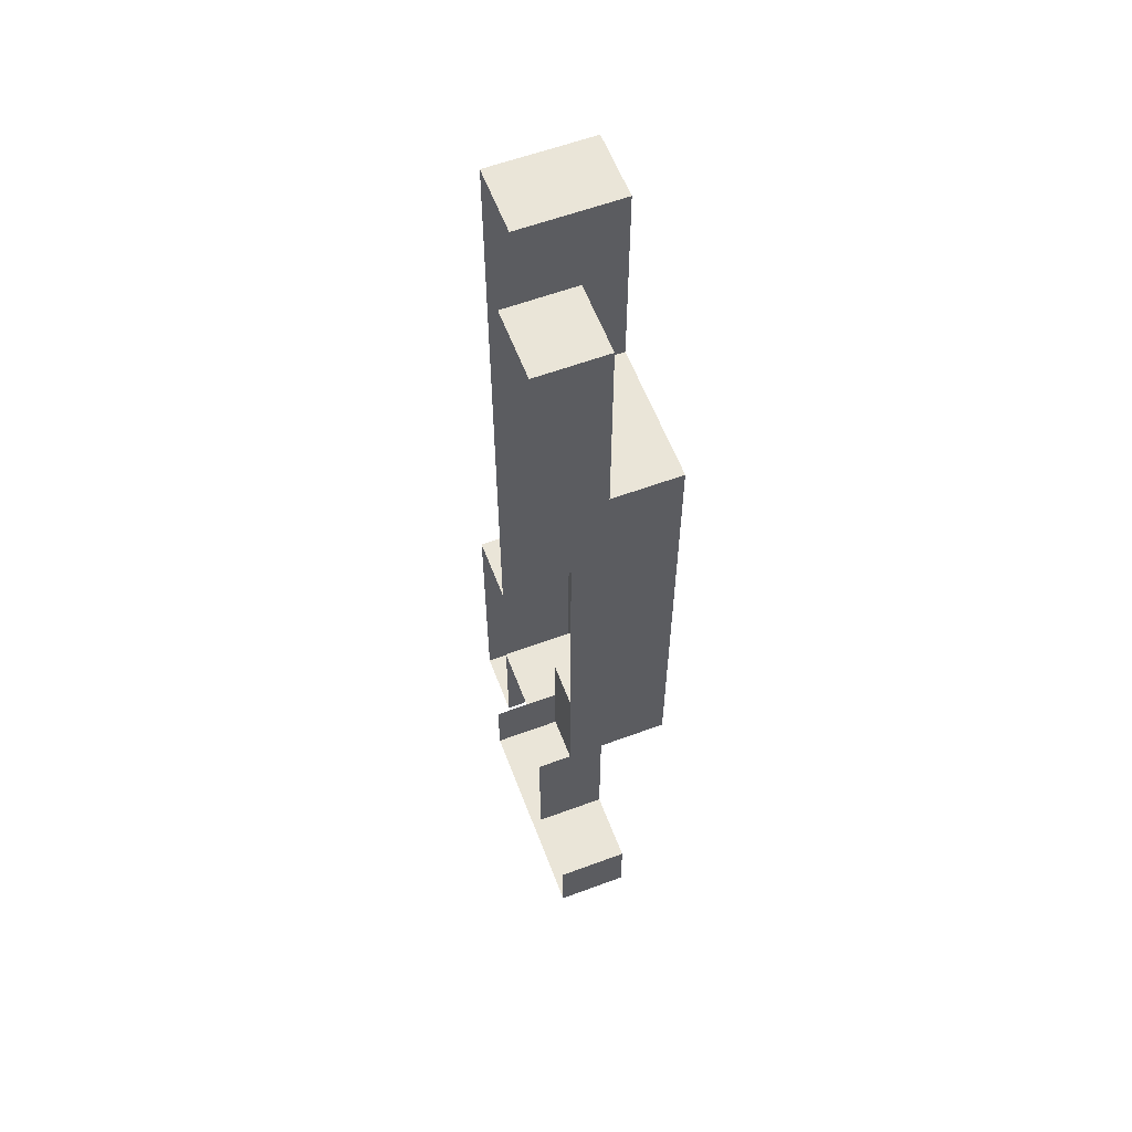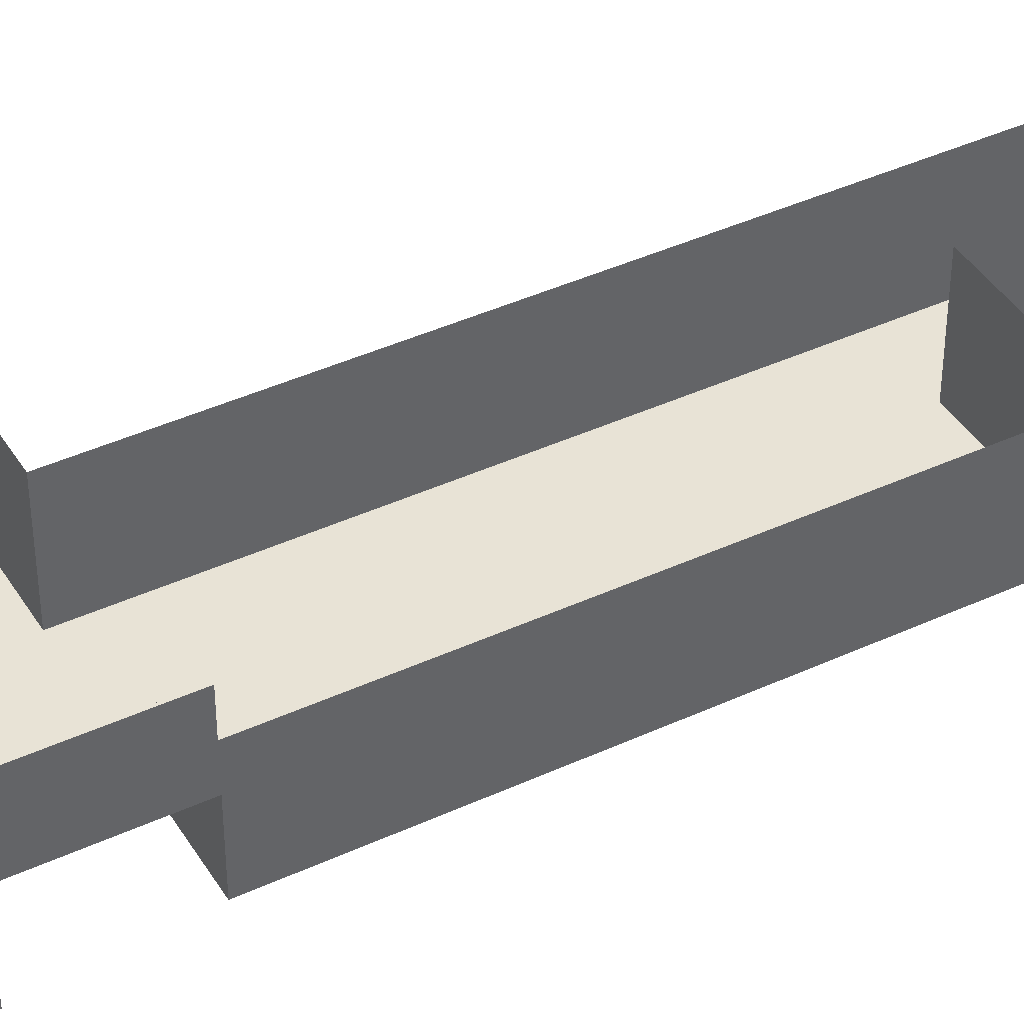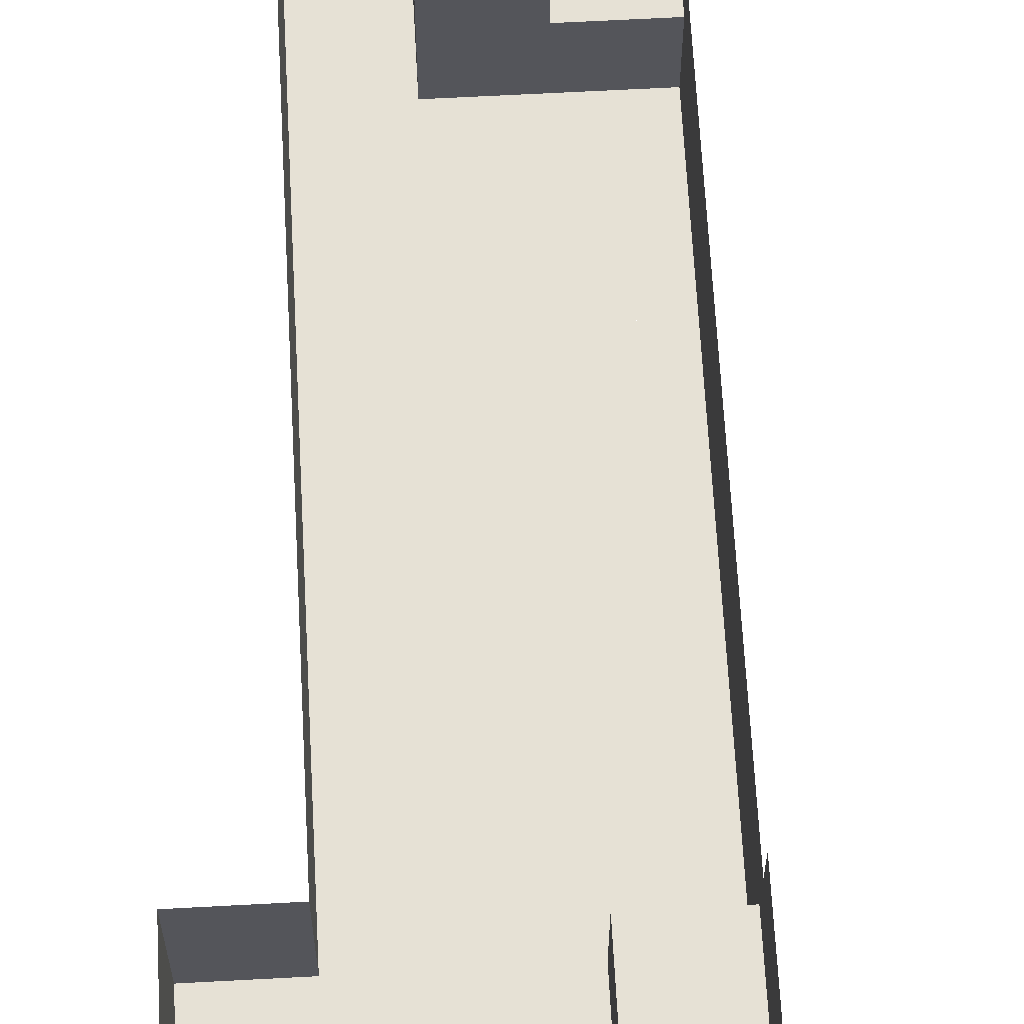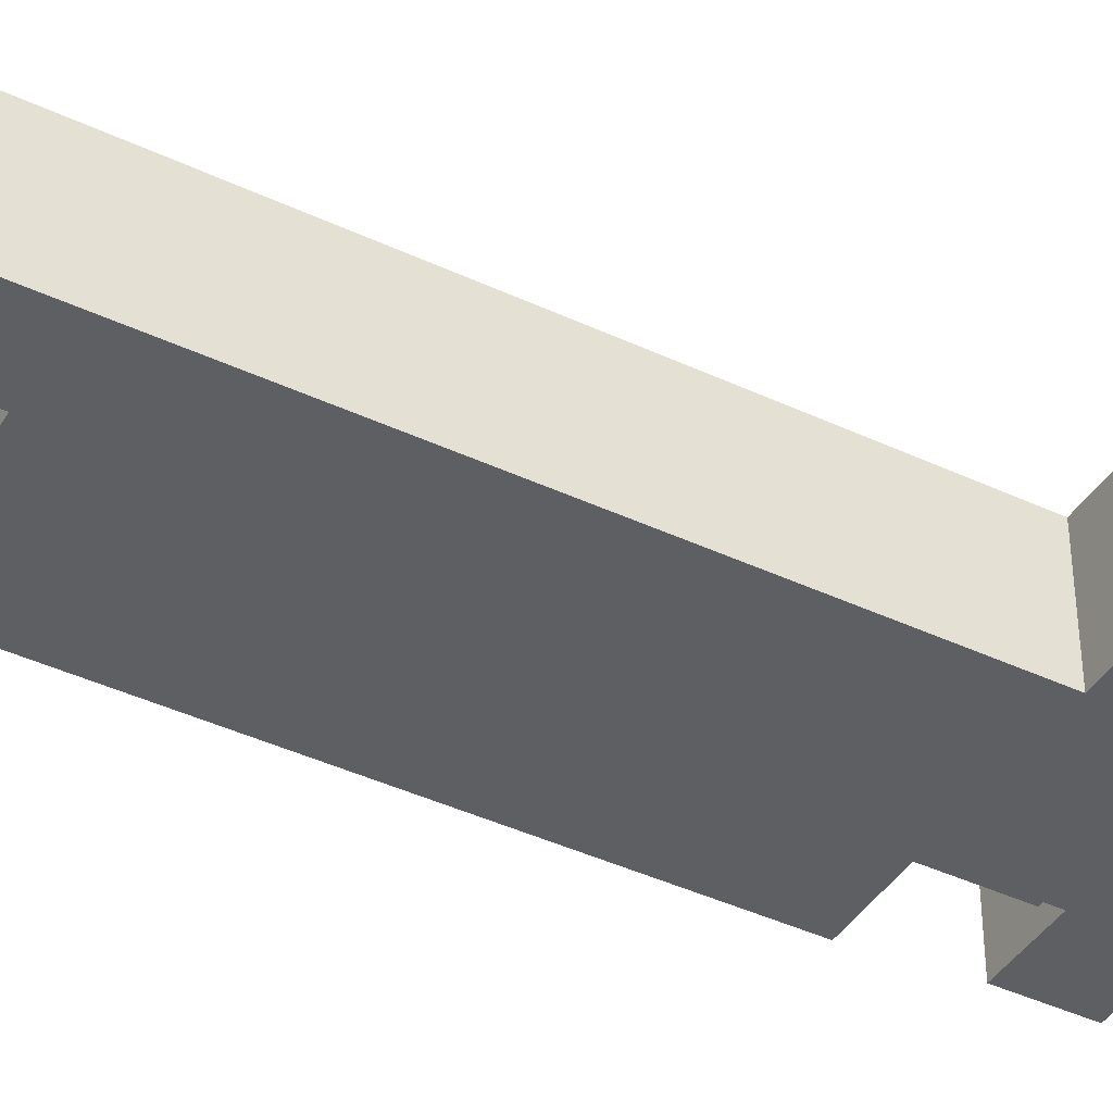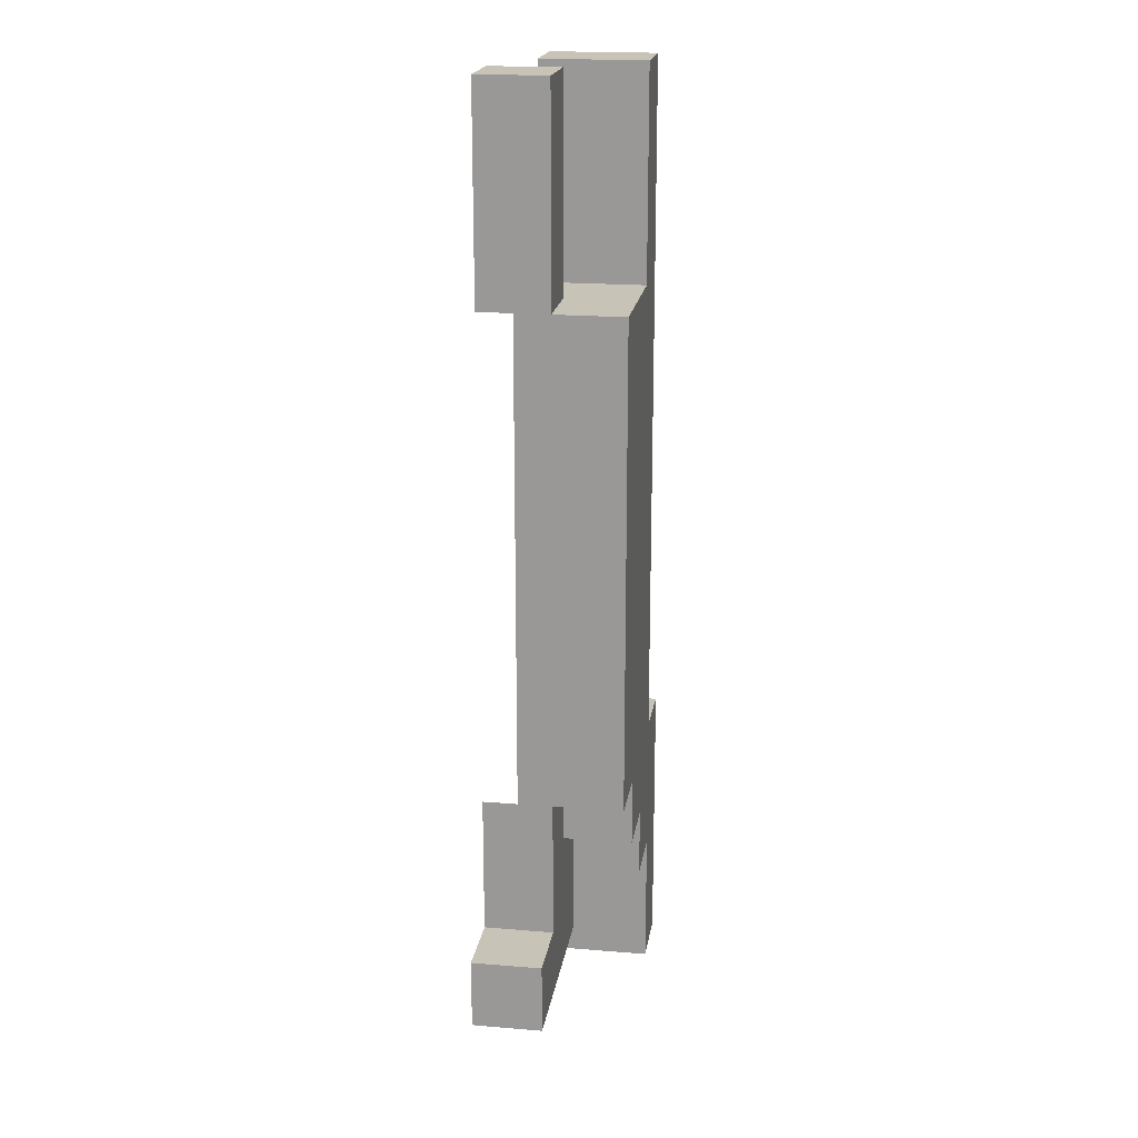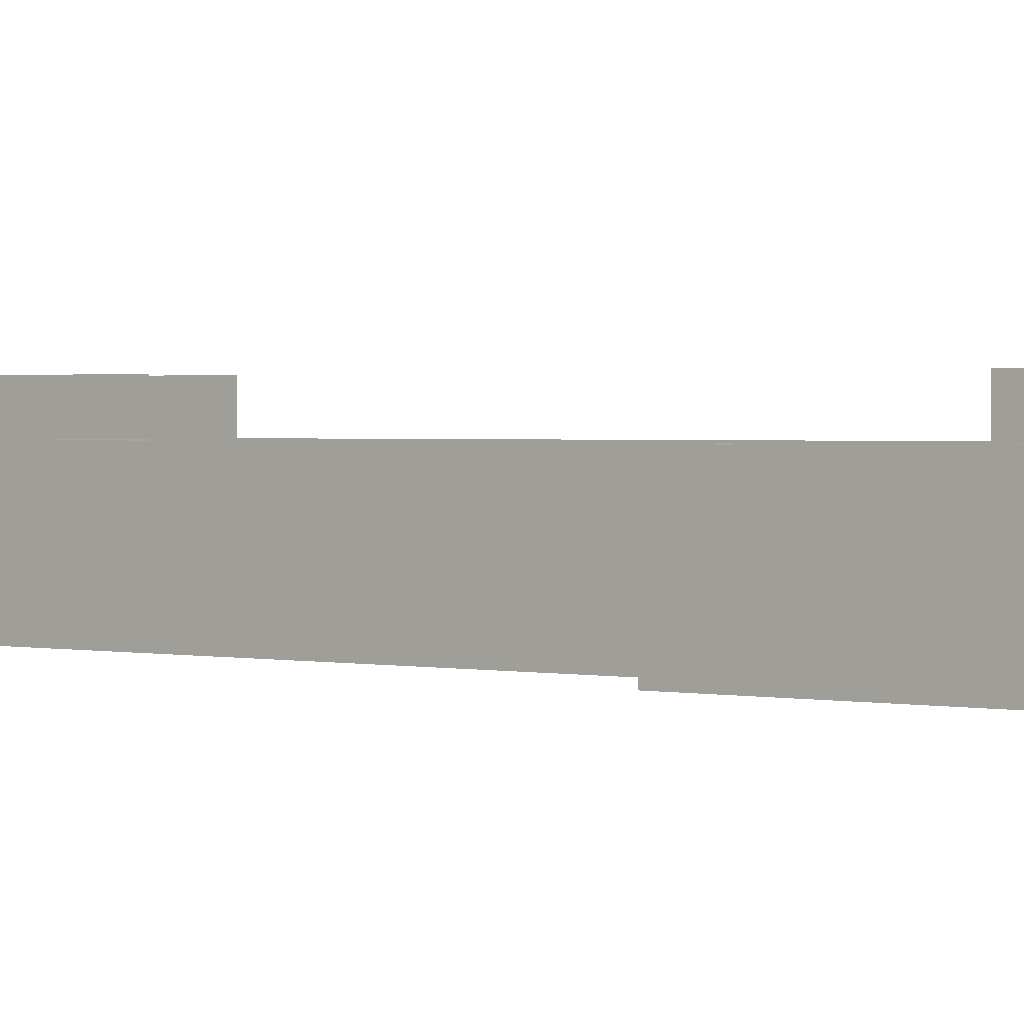
<metadata>
{"format":"obj","ext":"obj","renderer":"f3d","projection":"perspective","resolution":1024,"background":"white","views":[{"elev":59.6,"azim":69.2,"up":"+Y"},{"elev":41.7,"azim":60.9,"up":"+Z"},{"elev":64.6,"azim":-3.1,"up":"+Z"},{"elev":-41.6,"azim":-119.6,"up":"+Z"},{"elev":19.7,"azim":98.7,"up":"+Y"},{"elev":1.3,"azim":-51.1,"up":"+Z"}]}
</metadata>
<code>
o 1
v -1 7 0
v 0 7 0
v -1 6 0
v 0 7 0
v 0 6 0
v -1 6 0
v 1 7 1
v 2 7 1
v 1 6 1
v 2 7 1
v 2 6 1
v 1 6 1
v -1 6 0
v 0 6 0
v -1 5 0
v 0 6 0
v 0 5 0
v -1 5 0
v 1 6 1
v 2 6 1
v 1 5 1
v 2 6 1
v 2 5 1
v 1 5 1
v -1 5 0
v 0 5 0
v -1 4 0
v 0 5 0
v 0 4 0
v -1 4 0
v 1 5 1
v 2 5 1
v 1 4 1
v 2 5 1
v 2 4 1
v 1 4 1
v -1 4 0
v 0 4 0
v -1 3 0
v 0 4 0
v 0 3 0
v -1 3 0
v 0 4 0
v 2 4 0
v 0 3 0
v 2 4 0
v 2 3 0
v 0 3 0
v -1 3 0
v 0 3 0
v -1 2 0
v 0 3 0
v 0 2 0
v -1 2 0
v 0 3 0
v 2 3 0
v 0 2 0
v 2 3 0
v 2 2 0
v 0 2 0
v -1 2 0
v 2 2 0
v -1 1 0
v 2 2 0
v 2 1 0
v -1 1 0
v -1 1 0
v 2 1 0
v -1 0 0
v 2 1 0
v 2 0 0
v -1 0 0
v -1 0 0
v 2 0 0
v -1 -1 0
v 2 0 0
v 2 -1 0
v -1 -1 0
v -1 -1 0
v 2 -1 0
v -1 -2 0
v 2 -1 0
v 2 -2 0
v -1 -2 0
v -1 -2 0
v 2 -2 0
v -1 -3 0
v 2 -2 0
v 2 -3 0
v -1 -3 0
v -2 -3 0
v 1 -3 0
v -2 -4 0
v 1 -3 0
v 1 -4 0
v -2 -4 0
v 1 -3 1
v 2 -3 1
v 1 -4 1
v 2 -3 1
v 2 -4 1
v 1 -4 1
v -2 -4 0
v -1 -4 0
v -2 -5 0
v -1 -4 0
v -1 -5 0
v -2 -5 0
v -1 -4 0
v 0 -4 0
v -1 -5 0
v 0 -4 0
v 0 -5 0
v -1 -5 0
v 0 -4 1
v 2 -4 1
v 0 -5 1
v 2 -4 1
v 2 -5 1
v 0 -5 1
v -2 -5 0
v -1 -5 0
v -2 -6 0
v -1 -5 0
v -1 -6 0
v -2 -6 0
v 0 -5 1
v 3 -5 1
v 0 -6 1
v 3 -5 1
v 3 -6 1
v 0 -6 1
v -2 -6 0
v -1 -6 0
v -2 -7 0
v -1 -6 0
v -1 -7 0
v -2 -7 0
v -1 6 0
v -1 6 1.5
v -1 7 0
v -1 6 1.5
v -1 7 1.5
v -1 7 0
v 1 6 1
v 1 6 2
v 1 7 1
v 1 6 2
v 1 7 2
v 1 7 1
v -1 5 0
v -1 5 1.5
v -1 6 0
v -1 5 1.5
v -1 6 1.5
v -1 6 0
v 1 5 1
v 1 5 2
v 1 6 1
v 1 5 2
v 1 6 2
v 1 6 1
v -1 4 0
v -1 4 1.5
v -1 5 0
v -1 4 1.5
v -1 5 1.5
v -1 5 0
v 1 4 1
v 1 4 2
v 1 5 1
v 1 4 2
v 1 5 2
v 1 5 1
v -1 3 0
v -1 3 1.5
v -1 4 0
v -1 3 1.5
v -1 4 1.5
v -1 4 0
v -1 2 0
v -1 2 1.5
v -1 3 0
v -1 2 1.5
v -1 3 1.5
v -1 3 0
v -1 1 0
v -1 1 1.5
v -1 2 0
v -1 1 1.5
v -1 2 1.5
v -1 2 0
v -1 0 0
v -1 0 1.5
v -1 1 0
v -1 0 1.5
v -1 1 1.5
v -1 1 0
v -1 -1 0
v -1 -1 1.5
v -1 0 0
v -1 -1 1.5
v -1 0 1.5
v -1 0 0
v -1 -2 0
v -1 -2 1.5
v -1 -1 0
v -1 -2 1.5
v -1 -1 1.5
v -1 -1 0
v -1 -3 0
v -1 -3 1.5
v -1 -2 0
v -1 -3 1.5
v -1 -2 1.5
v -1 -2 0
v -2 -4 0
v -2 -4 1.5
v -2 -3 0
v -2 -4 1.5
v -2 -3 1.5
v -2 -3 0
v -2 -5 0
v -2 -5 1.5
v -2 -4 0
v -2 -5 1.5
v -2 -4 1.5
v -2 -4 0
v -2 -6 0
v -2 -6 1.5
v -2 -5 0
v -2 -6 1.5
v -2 -5 1.5
v -2 -5 0
v 0 -6 1
v 0 -6 2
v 0 -5 1
v 0 -6 2
v 0 -5 2
v 0 -5 1
v -2 -7 0
v -2 -7 1.5
v -2 -6 0
v -2 -7 1.5
v -2 -6 1.5
v -2 -6 0
v 0 7 0
v 0 7 1.5
v 0 6 0
v 0 7 1.5
v 0 6 1.5
v 0 6 0
v 2 7 1
v 2 7 2
v 2 6 1
v 2 7 2
v 2 6 2
v 2 6 1
v 0 6 0
v 0 6 1.5
v 0 5 0
v 0 6 1.5
v 0 5 1.5
v 0 5 0
v 2 6 1
v 2 6 2
v 2 5 1
v 2 6 2
v 2 5 2
v 2 5 1
v 0 5 0
v 0 5 1.5
v 0 4 0
v 0 5 1.5
v 0 4 1.5
v 0 4 0
v 2 5 1
v 2 5 2
v 2 4 1
v 2 5 2
v 2 4 2
v 2 4 1
v 2 4 0
v 2 4 1.5
v 2 3 0
v 2 4 1.5
v 2 3 1.5
v 2 3 0
v 2 3 0
v 2 3 1.5
v 2 2 0
v 2 3 1.5
v 2 2 1.5
v 2 2 0
v 2 2 0
v 2 2 1.5
v 2 1 0
v 2 2 1.5
v 2 1 1.5
v 2 1 0
v 2 1 0
v 2 1 1.5
v 2 0 0
v 2 1 1.5
v 2 0 1.5
v 2 0 0
v 2 0 0
v 2 0 1.5
v 2 -1 0
v 2 0 1.5
v 2 -1 1.5
v 2 -1 0
v 2 -1 0
v 2 -1 1.5
v 2 -2 0
v 2 -1 1.5
v 2 -2 1.5
v 2 -2 0
v 2 -2 0
v 2 -2 1.5
v 2 -3 0
v 2 -2 1.5
v 2 -3 1.5
v 2 -3 0
v 1 -3 0
v 1 -3 1
v 1 -4 0
v 1 -3 1
v 1 -4 1
v 1 -4 0
v 2 -3 1
v 2 -3 2
v 2 -4 1
v 2 -3 2
v 2 -4 2
v 2 -4 1
v 0 -4 0
v 0 -4 1
v 0 -5 0
v 0 -4 1
v 0 -5 1
v 0 -5 0
v 2 -4 1
v 2 -4 2
v 2 -5 1
v 2 -4 2
v 2 -5 2
v 2 -5 1
v -1 -5 0
v -1 -5 1.5
v -1 -6 0
v -1 -5 1.5
v -1 -6 1.5
v -1 -6 0
v 3 -5 1
v 3 -5 2
v 3 -6 1
v 3 -5 2
v 3 -6 2
v 3 -6 1
v -1 -6 0
v -1 -6 1.5
v -1 -7 0
v -1 -6 1.5
v -1 -7 1.5
v -1 -7 0
v -2 -3 0
v -2 -3 1.5
v -1 -3 0
v -2 -3 1.5
v -1 -3 1.5
v -1 -3 0
v -1 7 0
v -1 7 1.5
v 0 7 0
v -1 7 1.5
v 0 7 1.5
v 0 7 0
v 0 4 0
v 0 4 1.5
v 1 4 0
v 0 4 1.5
v 1 4 1.5
v 1 4 0
v 1 7 1
v 1 7 2
v 2 7 1
v 1 7 2
v 2 7 2
v 2 7 1
v 1 4 0
v 1 4 1
v 2 4 0
v 1 4 1
v 2 4 1
v 2 4 0
v 2 -5 1
v 2 -5 2
v 3 -5 1
v 2 -5 2
v 3 -5 2
v 3 -5 1
v -1 -7 0
v -1 -7 1.5
v -2 -7 0
v -1 -7 1.5
v -2 -7 1.5
v -2 -7 0
v 0 -5 0
v 0 -5 1.5
v -1 -5 0
v 0 -5 1.5
v -1 -5 1.5
v -1 -5 0
v 1 -4 0
v 1 -4 1
v 0 -4 0
v 1 -4 1
v 0 -4 1
v 0 -4 0
v 1 -6 1
v 1 -6 2
v 0 -6 1
v 1 -6 2
v 0 -6 2
v 0 -6 1
v 2 -3 0
v 2 -3 1
v 1 -3 0
v 2 -3 1
v 1 -3 1
v 1 -3 0
v 2 -6 1
v 2 -6 2
v 1 -6 1
v 2 -6 2
v 1 -6 2
v 1 -6 1
v 3 -6 1
v 3 -6 2
v 2 -6 1
v 3 -6 2
v 2 -6 2
v 2 -6 1
f 1 2 3
f 4 5 6
f 7 8 9
f 10 11 12
f 13 14 15
f 16 17 18
f 19 20 21
f 22 23 24
f 25 26 27
f 28 29 30
f 31 32 33
f 34 35 36
f 37 38 39
f 40 41 42
f 43 44 45
f 46 47 48
f 49 50 51
f 52 53 54
f 55 56 57
f 58 59 60
f 61 62 63
f 64 65 66
f 67 68 69
f 70 71 72
f 73 74 75
f 76 77 78
f 79 80 81
f 82 83 84
f 85 86 87
f 88 89 90
f 91 92 93
f 94 95 96
f 97 98 99
f 100 101 102
f 103 104 105
f 106 107 108
f 109 110 111
f 112 113 114
f 115 116 117
f 118 119 120
f 121 122 123
f 124 125 126
f 127 128 129
f 130 131 132
f 133 134 135
f 136 137 138
f 139 140 141
f 142 143 144
f 145 146 147
f 148 149 150
f 151 152 153
f 154 155 156
f 157 158 159
f 160 161 162
f 163 164 165
f 166 167 168
f 169 170 171
f 172 173 174
f 175 176 177
f 178 179 180
f 181 182 183
f 184 185 186
f 187 188 189
f 190 191 192
f 193 194 195
f 196 197 198
f 199 200 201
f 202 203 204
f 205 206 207
f 208 209 210
f 211 212 213
f 214 215 216
f 217 218 219
f 220 221 222
f 223 224 225
f 226 227 228
f 229 230 231
f 232 233 234
f 235 236 237
f 238 239 240
f 241 242 243
f 244 245 246
f 247 248 249
f 250 251 252
f 253 254 255
f 256 257 258
f 259 260 261
f 262 263 264
f 265 266 267
f 268 269 270
f 271 272 273
f 274 275 276
f 277 278 279
f 280 281 282
f 283 284 285
f 286 287 288
f 289 290 291
f 292 293 294
f 295 296 297
f 298 299 300
f 301 302 303
f 304 305 306
f 307 308 309
f 310 311 312
f 313 314 315
f 316 317 318
f 319 320 321
f 322 323 324
f 325 326 327
f 328 329 330
f 331 332 333
f 334 335 336
f 337 338 339
f 340 341 342
f 343 344 345
f 346 347 348
f 349 350 351
f 352 353 354
f 355 356 357
f 358 359 360
f 361 362 363
f 364 365 366
f 367 368 369
f 370 371 372
f 373 374 375
f 376 377 378
f 379 380 381
f 382 383 384
f 385 386 387
f 388 389 390
f 391 392 393
f 394 395 396
f 397 398 399
f 400 401 402
f 403 404 405
f 406 407 408
f 409 410 411
f 412 413 414
f 415 416 417
f 418 419 420
f 421 422 423
f 424 425 426
f 427 428 429
f 430 431 432
f 433 434 435
f 436 437 438
f 439 440 441
f 442 443 444

</code>
